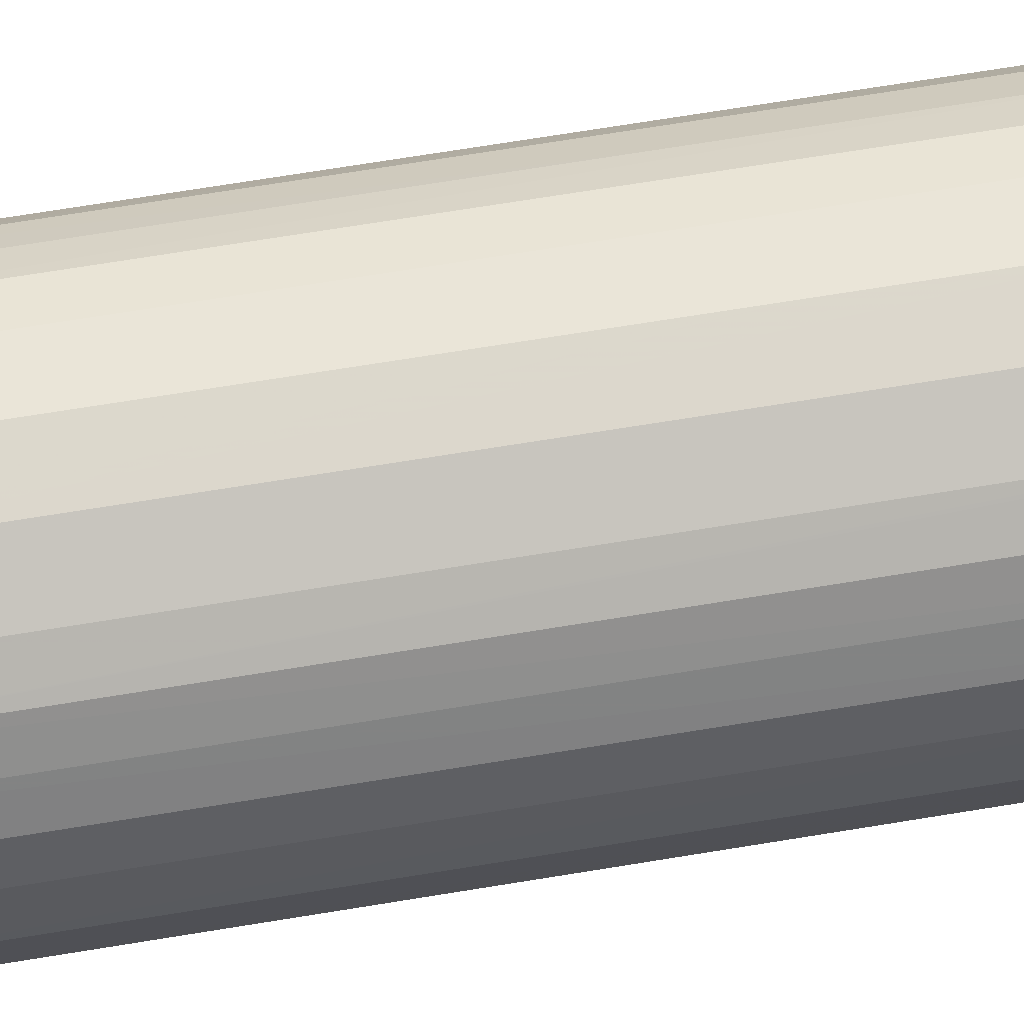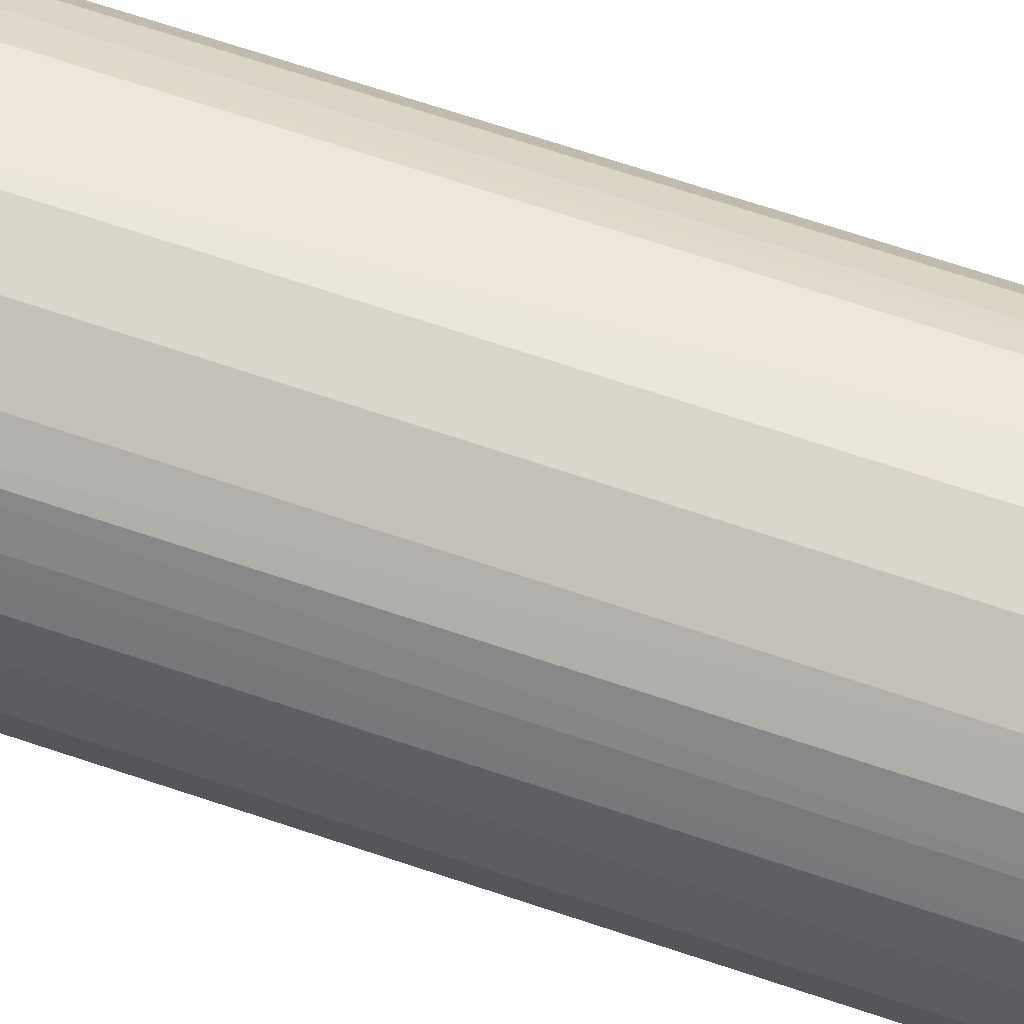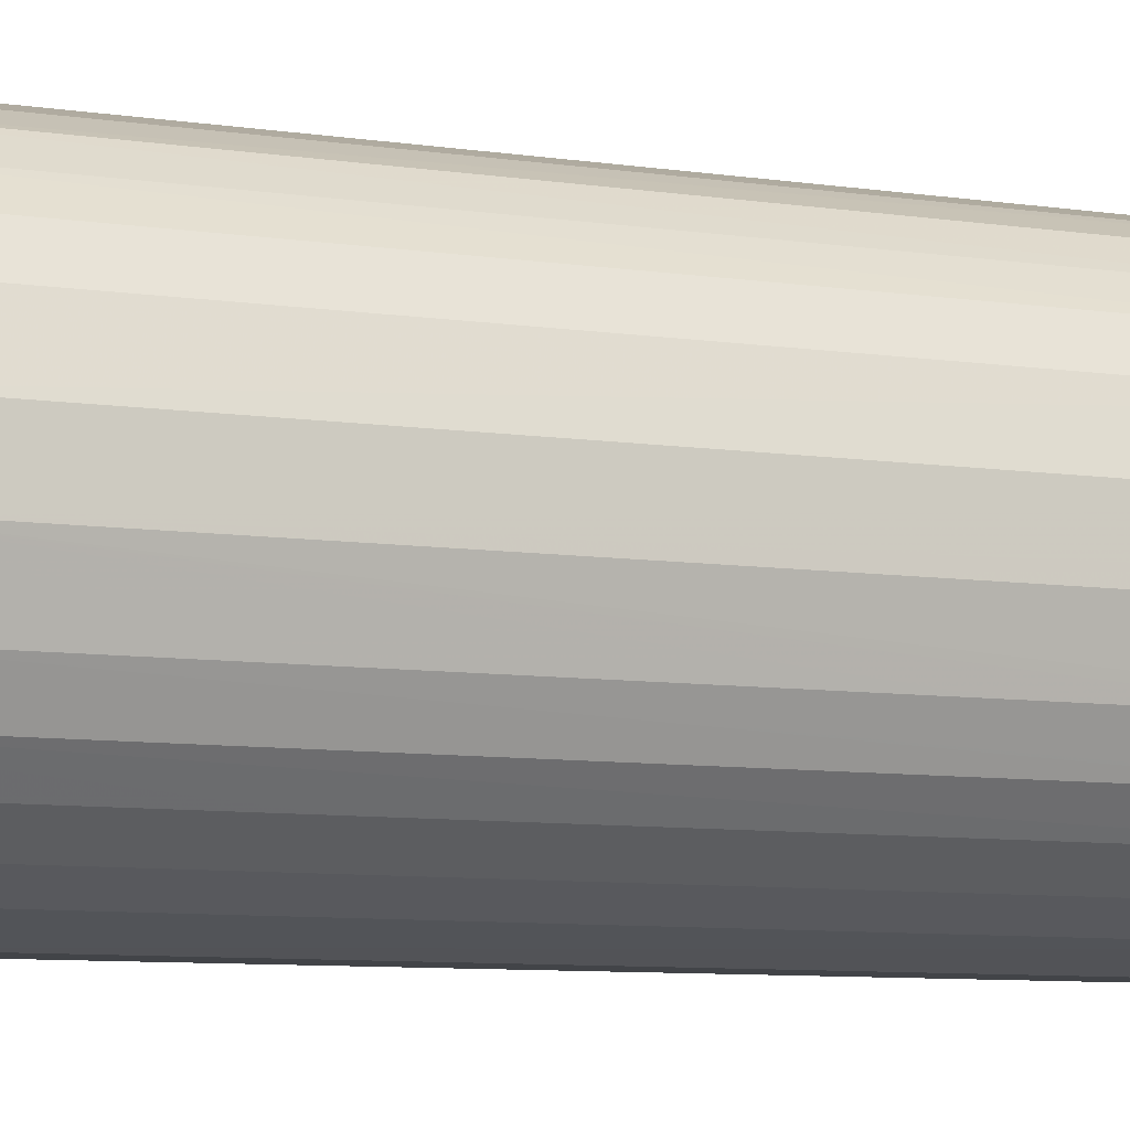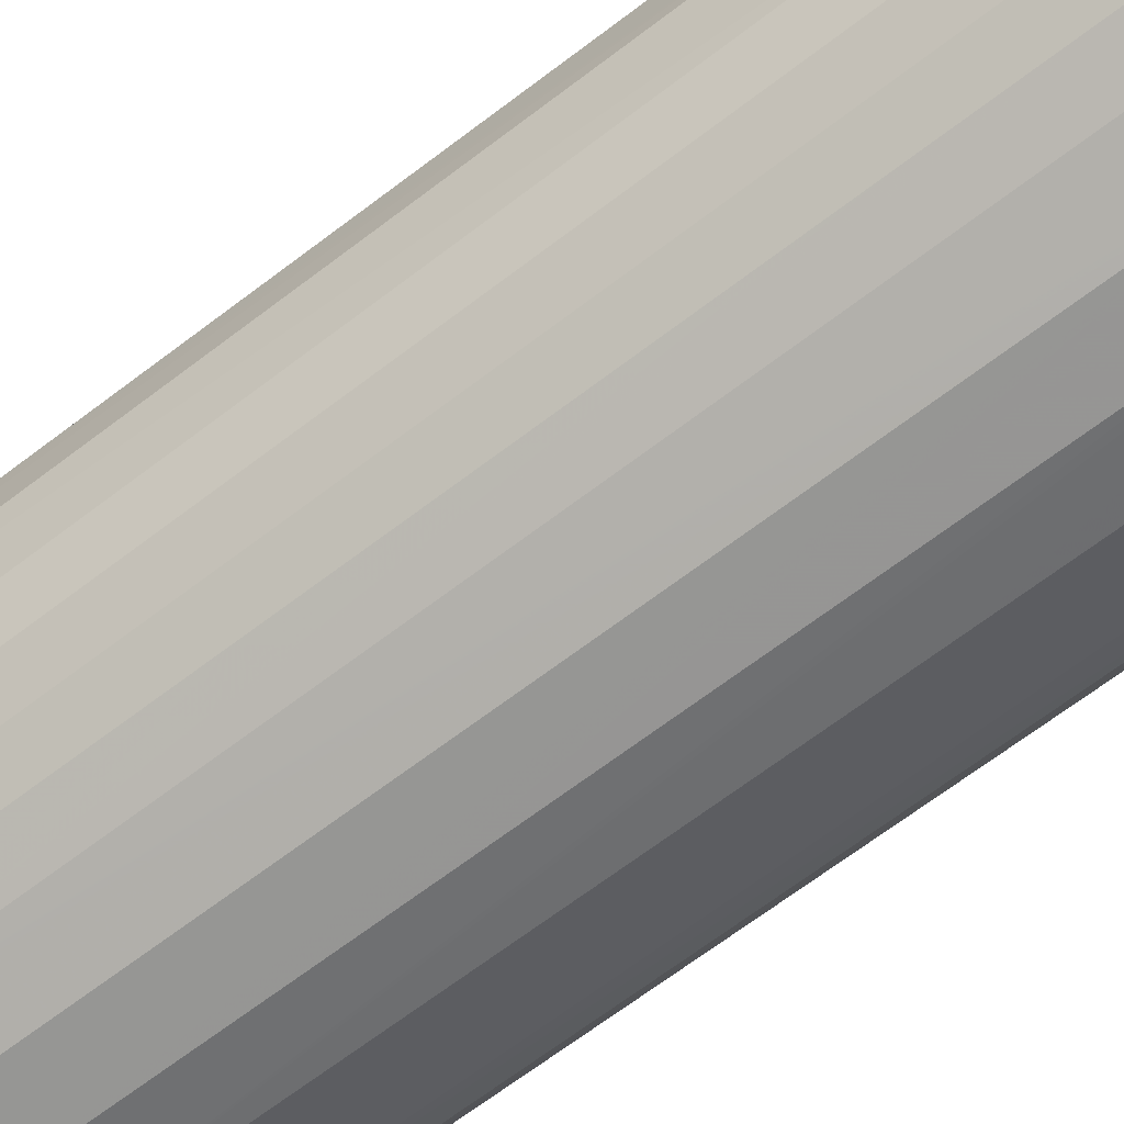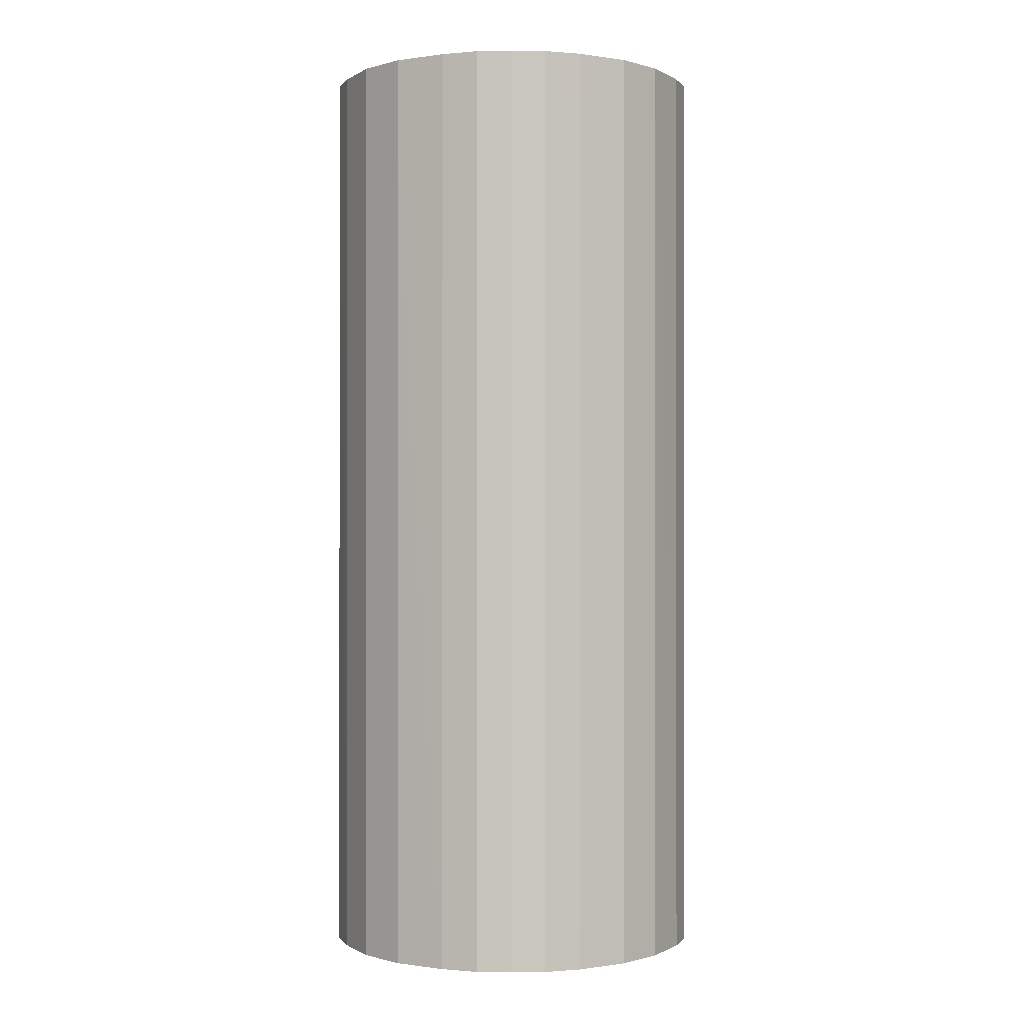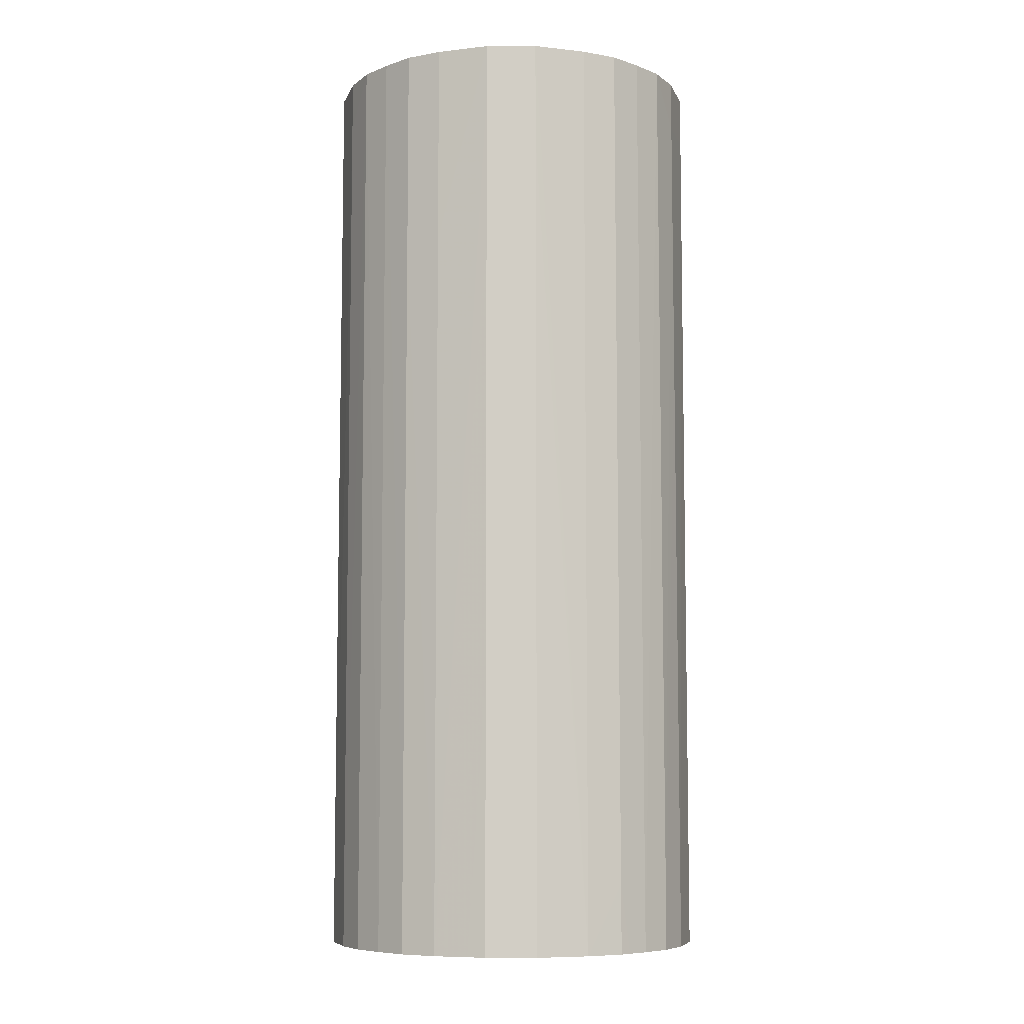
<metadata>
{"format":"obj","ext":"obj","renderer":"f3d","projection":"perspective","resolution":1024,"background":"white","views":[{"elev":72.7,"azim":80.9,"up":"+Y"},{"elev":73.9,"azim":108.1,"up":"+Y"},{"elev":-8.2,"azim":67.2,"up":"+Y"},{"elev":-67.6,"azim":-52.6,"up":"+Y"},{"elev":-0.4,"azim":45.4,"up":"+Z"},{"elev":-7.6,"azim":0.3,"up":"+Z"}]}
</metadata>
<code>
v 0.0007557 -0.005675 0.1692
v 0.0007557 -0.005674 0.1722
v -0.0007559 -0.005674 0.1722
v -0.0007559 -0.005674 0.1707
v 0.0007557 -0.005674 0.1616
v 0.00227 -0.005224 0.1444
v 0.00227 -0.005208 0.1631
v 0.00227 -0.005203 0.1692
v 0.00227 -0.005199 0.1722
v 0.00227 -0.005217 0.1525
v -0.002269 -0.005197 0.1722
v -0.002269 -0.005198 0.1692
v -0.002269 -0.005199 0.1661
v -0.002269 -0.005205 0.1444
v -0.0007559 -0.005673 0.1661
v 0.0007557 -0.005671 0.148
v 0.0007557 -0.005673 0.154
v 0.0007557 -0.00567 0.1444
v 0.003274 -0.004717 0.1444
v 0.003274 -0.004717 0.145
v 0.003273 -0.004717 0.1465
v 0.003267 -0.004715 0.154
v 0.003253 -0.00471 0.1692
v 0.00325 -0.004709 0.1722
v -0.003247 -0.004707 0.1722
v -0.003247 -0.004706 0.1556
v -0.003247 -0.004705 0.1465
v -0.003247 -0.004704 0.1444
v -0.001287 -0.005504 0.1444
v -0.0007559 -0.005668 0.1525
v -0.003247 -0.004707 0.1661
v -0.0007559 -0.005666 0.1465
v -0.0007559 -0.005665 0.1444
v 0.003541 -0.004478 0.1444
v 0.004032 -0.004036 0.1444
v 0.004009 -0.004018 0.1707
v 0.004006 -0.004017 0.1722
v 0.004015 -0.004024 0.1631
v -0.004001 -0.004016 0.1722
v -0.003738 -0.004249 0.1444
v -0.004004 -0.004013 0.1707
v 0.004714 -0.00328 0.1444
v 0.004714 -0.00328 0.145
v 0.004714 -0.003278 0.1465
v 0.004705 -0.003261 0.1722
v -0.004702 -0.003257 0.1722
v -0.004004 -0.004003 0.1444
v 0.005244 -0.00227 0.1444
v 0.005244 -0.00227 0.148
v 0.005243 -0.00227 0.154
v 0.005241 -0.00227 0.1631
v 0.005239 -0.00227 0.1707
v 0.005233 -0.00227 0.1722
v -0.005229 -0.002273 0.1722
v -0.005233 -0.00227 0.1707
v -0.005218 -0.00227 0.1444
v -0.005033 -0.002613 0.1444
v -0.004689 -0.003246 0.1444
v -0.004245 -0.003737 0.1444
v 0.005642 -0.0007555 0.1444
v 0.005661 -0.0007555 0.1707
v 0.005656 -0.0007555 0.1722
v -0.005657 -0.000761 0.1722
v -0.005665 -0.0007555 0.1707
v -0.005666 -0.0007555 0.1661
v -0.005668 -0.0007555 0.154
v -0.005669 -0.0007555 0.1444
v -0.005511 -0.001288 0.1444
v 0.005632 -0.0002245 0.1444
v 0.005628 0.0007565 0.1707
v 0.005626 0.0007565 0.1722
v 0.005614 0.0007565 0.1444
v 0.005616 0.0007565 0.148
v 0.005619 0.0007565 0.154
v -0.005631 0.000751 0.1722
v -0.005635 0.0007565 0.1707
v -0.005637 0.0007565 0.1692
v -0.005646 0.0007565 0.1616
v -0.005649 0.0007565 0.1586
v -0.005657 0.0007565 0.151
v -0.005663 0.0007565 0.1444
v 0.005189 0.00227 0.1722
v 0.005189 0.00227 0.1444
v -0.005194 0.002264 0.1722
v -0.005196 0.00227 0.1707
v -0.00521 0.00227 0.1616
v -0.005219 0.00227 0.1556
v -0.005228 0.00227 0.1495
v -0.005233 0.00227 0.145
v -0.005233 0.00227 0.1444
v 0.00469 0.003246 0.1722
v 0.004687 0.003245 0.1444
v -0.004694 0.003246 0.1722
v -0.00471 0.003278 0.1465
v -0.004711 0.003279 0.145
v -0.004895 0.002924 0.1444
v 0.003999 0.004005 0.1722
v 0.003985 0.004002 0.1444
v -0.004007 0.004006 0.1722
v -0.00401 0.004009 0.1692
v -0.004011 0.004012 0.1677
v -0.004022 0.004025 0.1556
v -0.00403 0.004035 0.1465
v -0.004703 0.003268 0.1556
v -0.004708 0.003275 0.1495
v -0.004031 0.004036 0.145
v -0.004472 0.003545 0.1444
v -0.004711 0.003279 0.1444
v 0.003245 0.004706 0.1722
v 0.003229 0.00469 0.1444
v -0.003252 0.004707 0.1722
v -0.004008 0.004008 0.1707
v -0.003274 0.004717 0.1465
v -0.003541 0.004478 0.1444
v -0.004031 0.004036 0.1444
v -0.003256 0.004712 0.1661
v -0.003261 0.004714 0.1601
v 0.00227 0.005196 0.1722
v 0.00227 0.00519 0.1444
v 0.00227 0.005191 0.1465
v -0.002269 0.005199 0.1722
v -0.003251 0.004709 0.1707
v -0.003252 0.00471 0.1692
v -0.002921 0.004896 0.1444
v -0.003275 0.004717 0.145
v -0.003275 0.004717 0.1444
v -0.002269 0.005207 0.1646
v -0.002269 0.005216 0.154
v -0.002269 0.005224 0.1444
v 0.0007557 0.005674 0.1707
v 0.0007557 0.005674 0.1722
v 0.001288 0.005498 0.1444
v 0.0007557 0.005666 0.1465
v 0.0007557 0.005667 0.1495
v 0.0007557 0.005672 0.1661
v -0.0007559 0.005674 0.1722
v -0.002269 0.005203 0.1692
v -0.0007559 0.005675 0.1692
v -0.0007559 0.005674 0.1616
v -0.0007559 0.005672 0.154
v -0.0007559 0.005671 0.148
v -0.0007559 0.00567 0.1444
v 0.0007557 0.005665 0.1444
f 1 2 3
f 1 3 4
f 1 4 5
f 1 5 6
f 1 6 2
f 2 7 8
f 2 8 9
f 2 9 24
f 2 24 37
f 2 37 45
f 2 45 53
f 2 53 62
f 2 62 71
f 2 71 82
f 2 82 91
f 2 91 97
f 2 97 109
f 2 109 118
f 2 118 131
f 2 131 136
f 2 136 121
f 2 121 111
f 2 111 99
f 2 99 93
f 2 93 84
f 2 84 75
f 2 75 63
f 2 63 54
f 2 54 46
f 2 46 39
f 2 39 25
f 2 25 11
f 2 11 3
f 2 6 10
f 2 10 7
f 3 11 12
f 3 12 13
f 3 13 14
f 3 14 4
f 4 15 16
f 4 16 17
f 4 17 5
f 4 14 15
f 5 17 6
f 6 17 16
f 6 16 18
f 6 18 33
f 6 33 29
f 6 29 14
f 6 14 28
f 6 28 40
f 6 40 47
f 6 47 59
f 6 59 58
f 6 58 57
f 6 57 56
f 6 56 68
f 6 68 67
f 6 67 81
f 6 81 90
f 6 90 96
f 6 96 108
f 6 108 107
f 6 107 115
f 6 115 114
f 6 114 126
f 6 126 124
f 6 124 129
f 6 129 142
f 6 142 143
f 6 143 132
f 6 132 119
f 6 119 110
f 6 110 98
f 6 98 92
f 6 92 83
f 6 83 72
f 6 72 69
f 6 69 60
f 6 60 48
f 6 48 42
f 6 42 35
f 6 35 34
f 6 34 19
f 6 19 20
f 6 20 21
f 6 21 22
f 6 22 23
f 6 23 10
f 7 23 8
f 7 10 23
f 8 23 24
f 8 24 9
f 11 25 12
f 12 25 13
f 13 25 14
f 14 26 27
f 14 27 28
f 14 29 30
f 14 30 15
f 14 25 31
f 14 31 26
f 15 30 18
f 15 18 16
f 18 32 33
f 18 30 32
f 19 34 20
f 20 34 21
f 21 34 35
f 21 35 22
f 22 35 23
f 23 35 24
f 24 36 37
f 24 35 38
f 24 38 36
f 25 39 31
f 26 31 39
f 26 39 27
f 27 40 28
f 27 39 41
f 27 41 40
f 29 33 32
f 29 32 30
f 35 42 43
f 35 43 44
f 35 44 45
f 35 45 38
f 36 45 37
f 36 38 45
f 39 46 41
f 40 41 47
f 41 46 47
f 42 48 49
f 42 49 43
f 43 49 50
f 43 50 51
f 43 51 52
f 43 52 44
f 44 52 45
f 45 52 53
f 46 54 55
f 46 55 56
f 46 56 57
f 46 57 58
f 46 58 59
f 46 59 47
f 48 60 61
f 48 61 49
f 49 61 50
f 50 61 51
f 51 61 52
f 52 61 62
f 52 62 53
f 54 63 64
f 54 64 55
f 55 64 65
f 55 65 66
f 55 66 67
f 55 67 68
f 55 68 56
f 60 69 61
f 61 70 71
f 61 71 62
f 61 69 72
f 61 72 73
f 61 73 74
f 61 74 70
f 63 75 64
f 64 75 76
f 64 76 77
f 64 77 78
f 64 78 79
f 64 79 80
f 64 80 81
f 64 81 65
f 65 81 66
f 66 81 67
f 70 82 71
f 70 74 83
f 70 83 82
f 72 83 73
f 73 83 74
f 75 84 76
f 76 84 85
f 76 85 86
f 76 86 87
f 76 87 88
f 76 88 77
f 77 88 89
f 77 89 78
f 78 89 79
f 79 89 80
f 80 89 81
f 81 89 90
f 82 83 91
f 83 92 91
f 84 93 85
f 85 93 86
f 86 93 87
f 87 93 88
f 88 93 94
f 88 94 89
f 89 94 95
f 89 95 96
f 89 96 90
f 91 92 97
f 92 98 97
f 93 99 100
f 93 100 101
f 93 101 102
f 93 102 103
f 93 103 104
f 93 104 105
f 93 105 94
f 94 103 106
f 94 106 95
f 94 105 103
f 95 106 107
f 95 107 108
f 95 108 96
f 97 98 109
f 98 110 109
f 99 111 112
f 99 112 100
f 100 112 101
f 101 112 111
f 101 111 102
f 102 111 103
f 103 105 104
f 103 111 106
f 106 113 114
f 106 114 115
f 106 115 107
f 106 111 116
f 106 116 117
f 106 117 113
f 109 110 119
f 109 119 120
f 109 120 118
f 111 121 122
f 111 122 123
f 111 123 116
f 113 124 125
f 113 125 114
f 113 117 124
f 114 125 126
f 116 123 127
f 116 127 128
f 116 128 117
f 117 128 129
f 117 129 124
f 118 130 131
f 118 120 130
f 119 132 120
f 120 132 133
f 120 133 134
f 120 134 135
f 120 135 130
f 121 136 137
f 121 137 122
f 122 137 123
f 123 137 127
f 124 126 125
f 127 137 136
f 127 136 128
f 128 136 129
f 129 136 138
f 129 138 139
f 129 139 140
f 129 140 141
f 129 141 142
f 130 135 141
f 130 141 140
f 130 140 139
f 130 139 138
f 130 138 131
f 131 138 136
f 132 143 133
f 133 143 142
f 133 142 134
f 134 142 135
f 135 142 141

</code>
